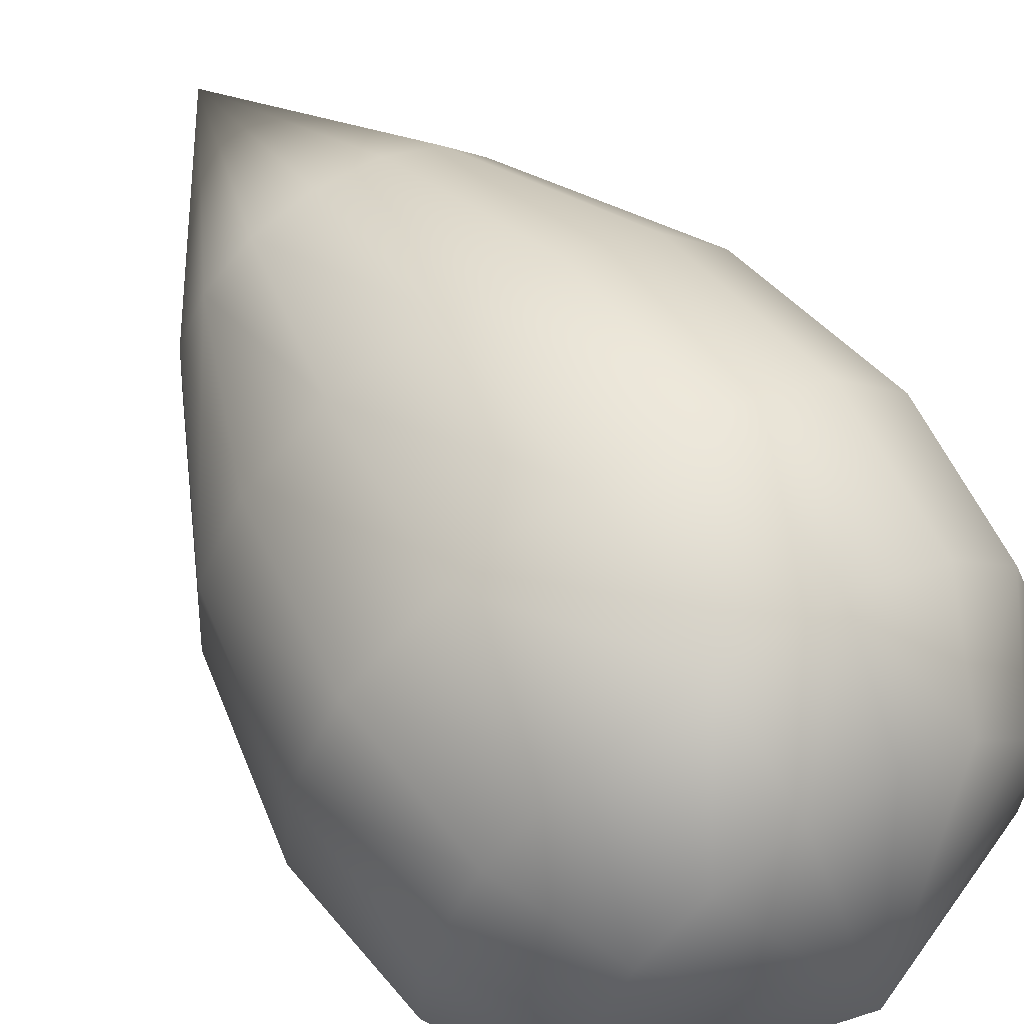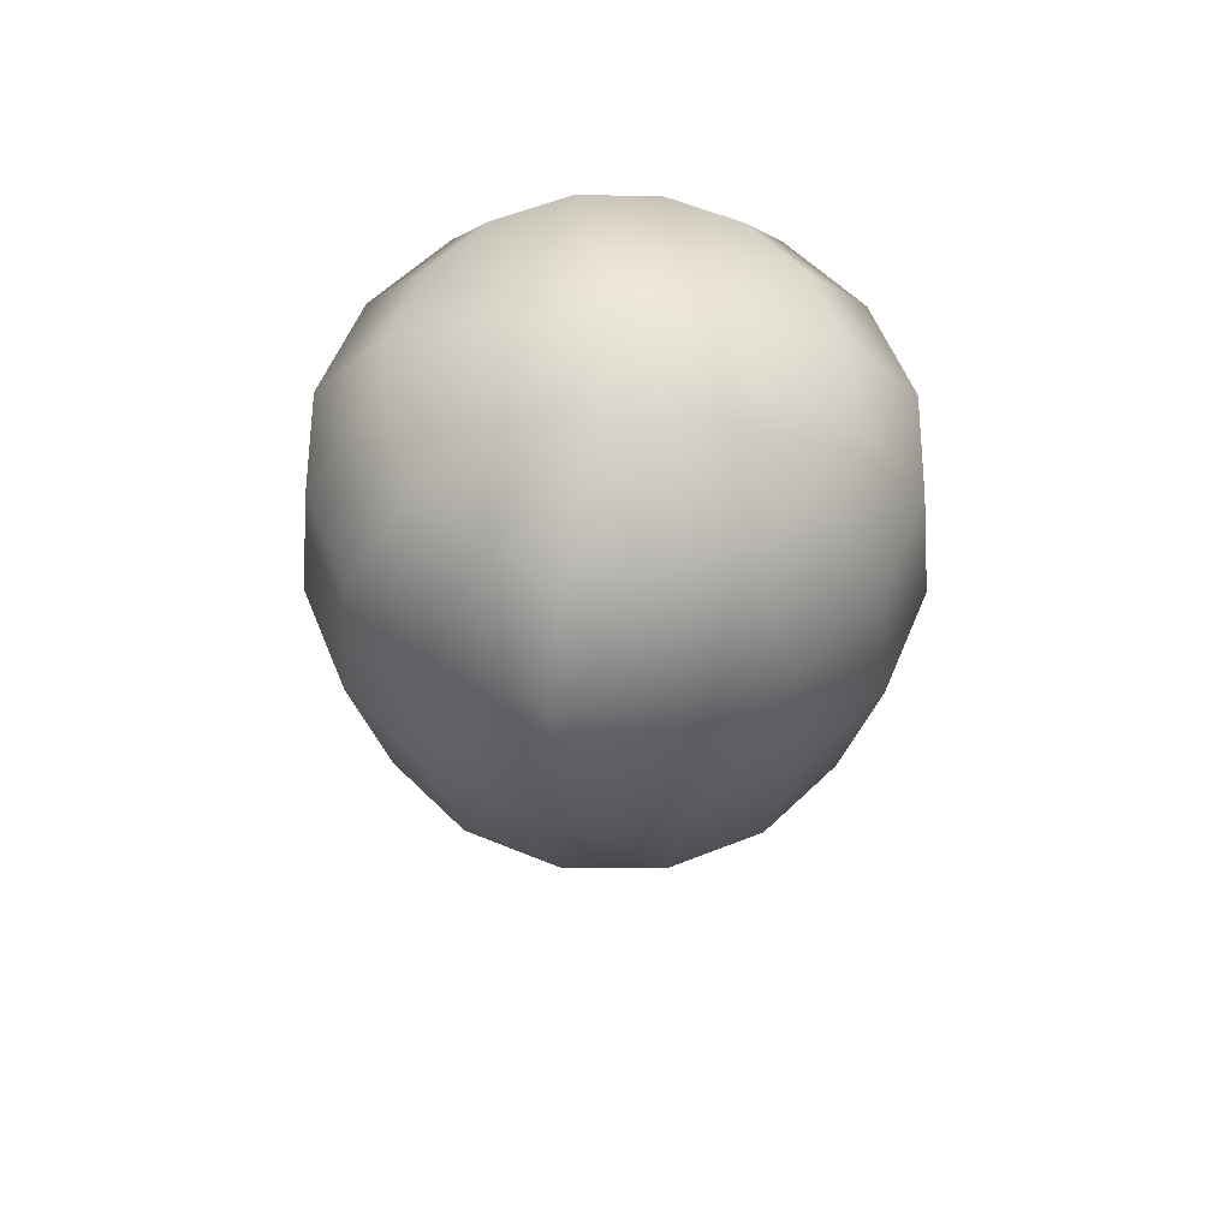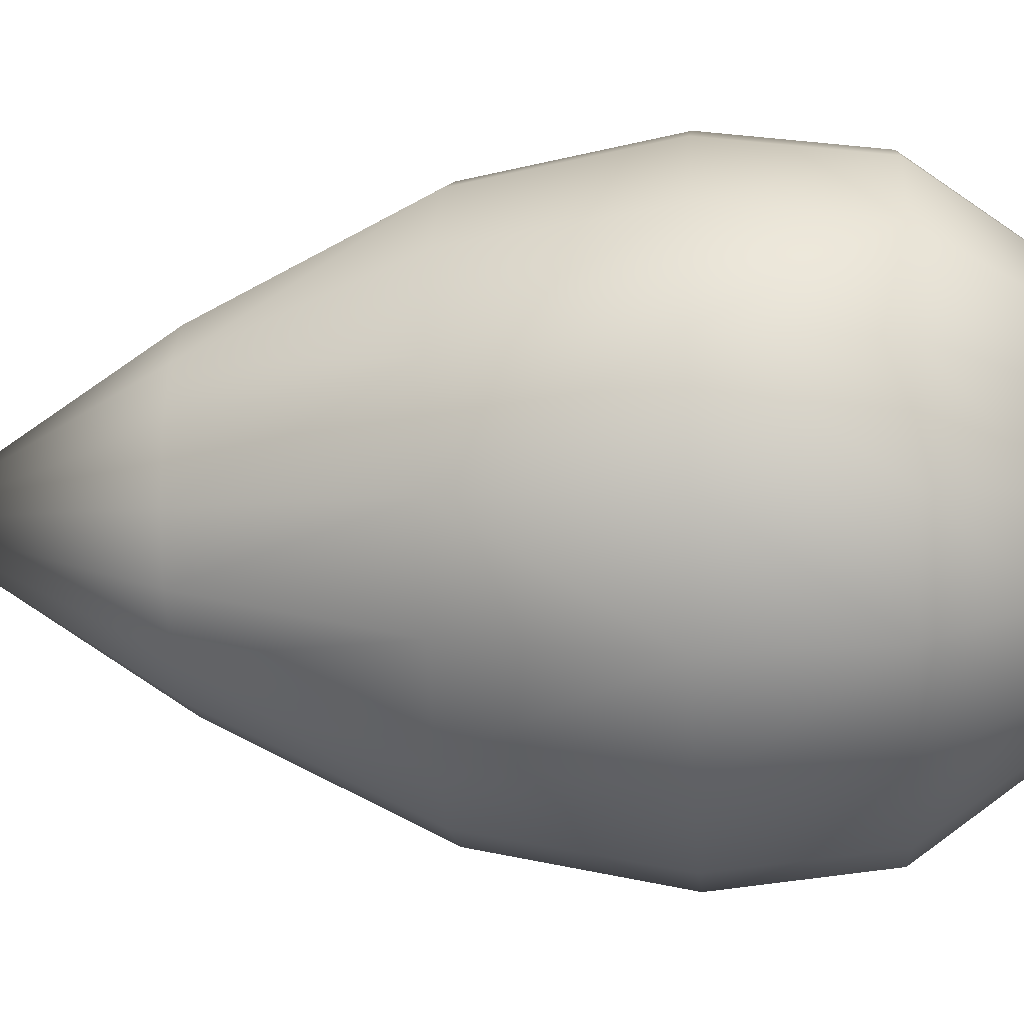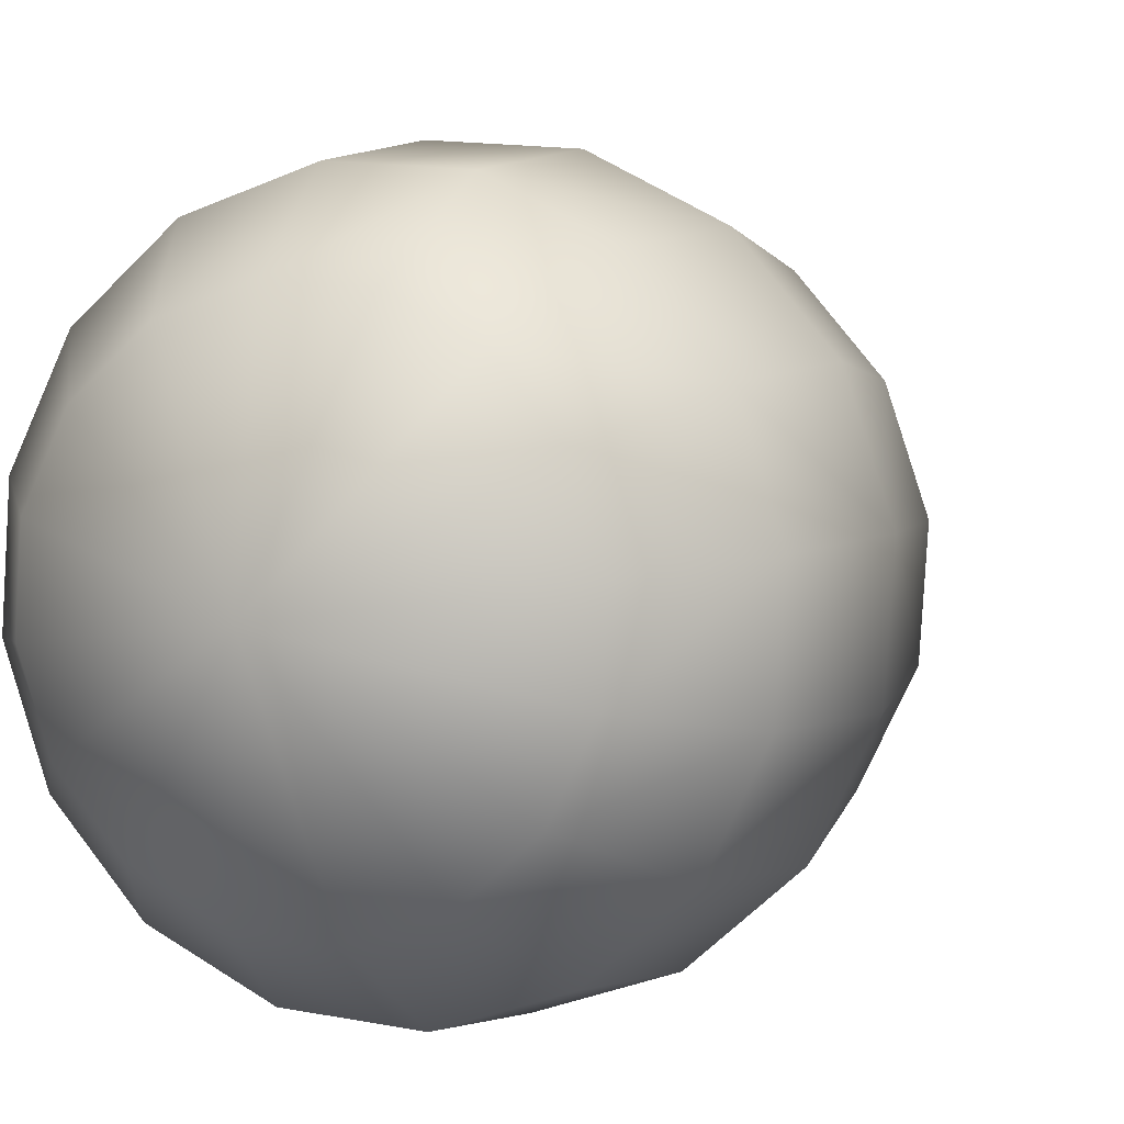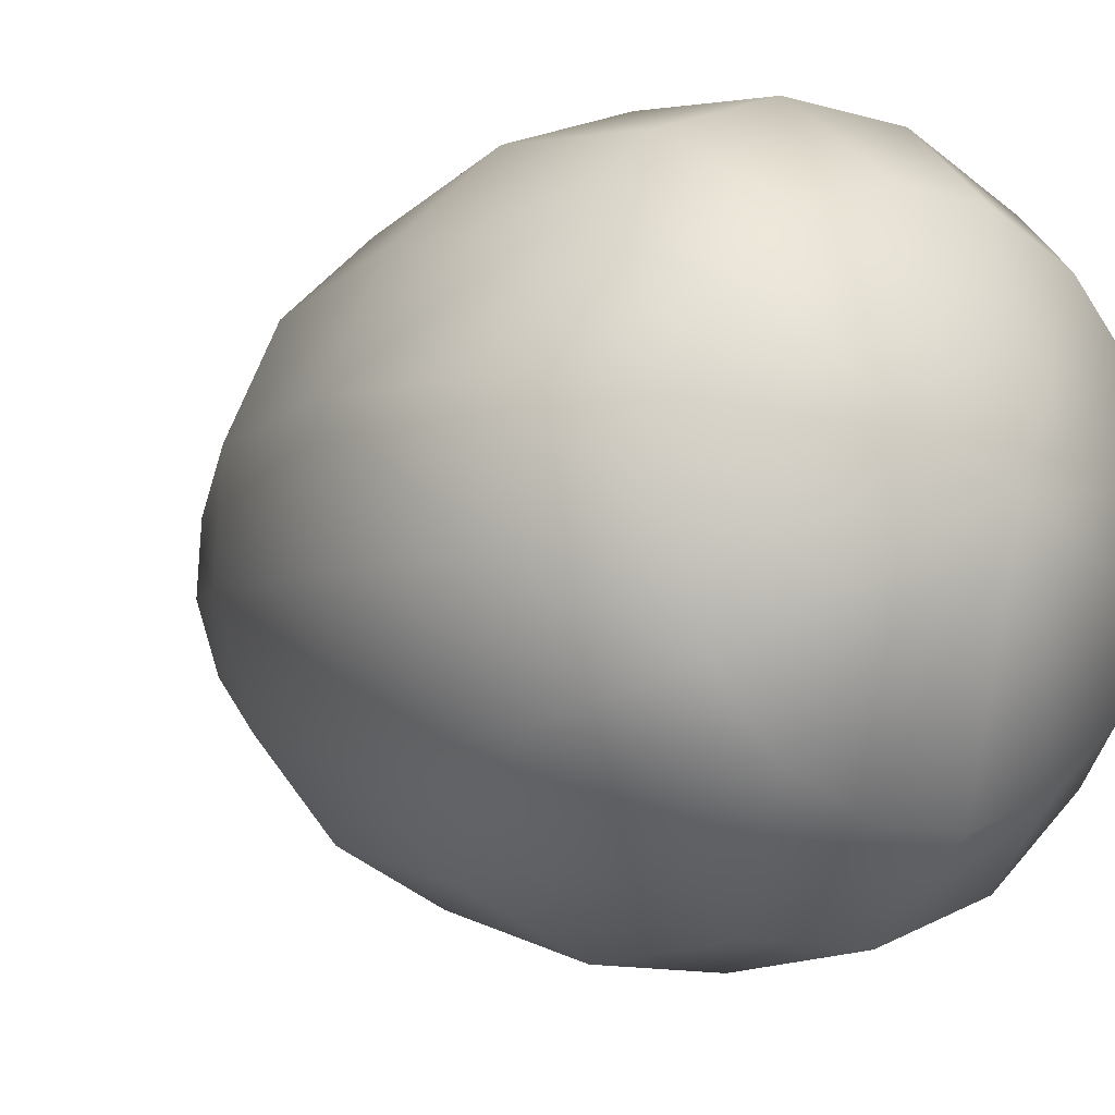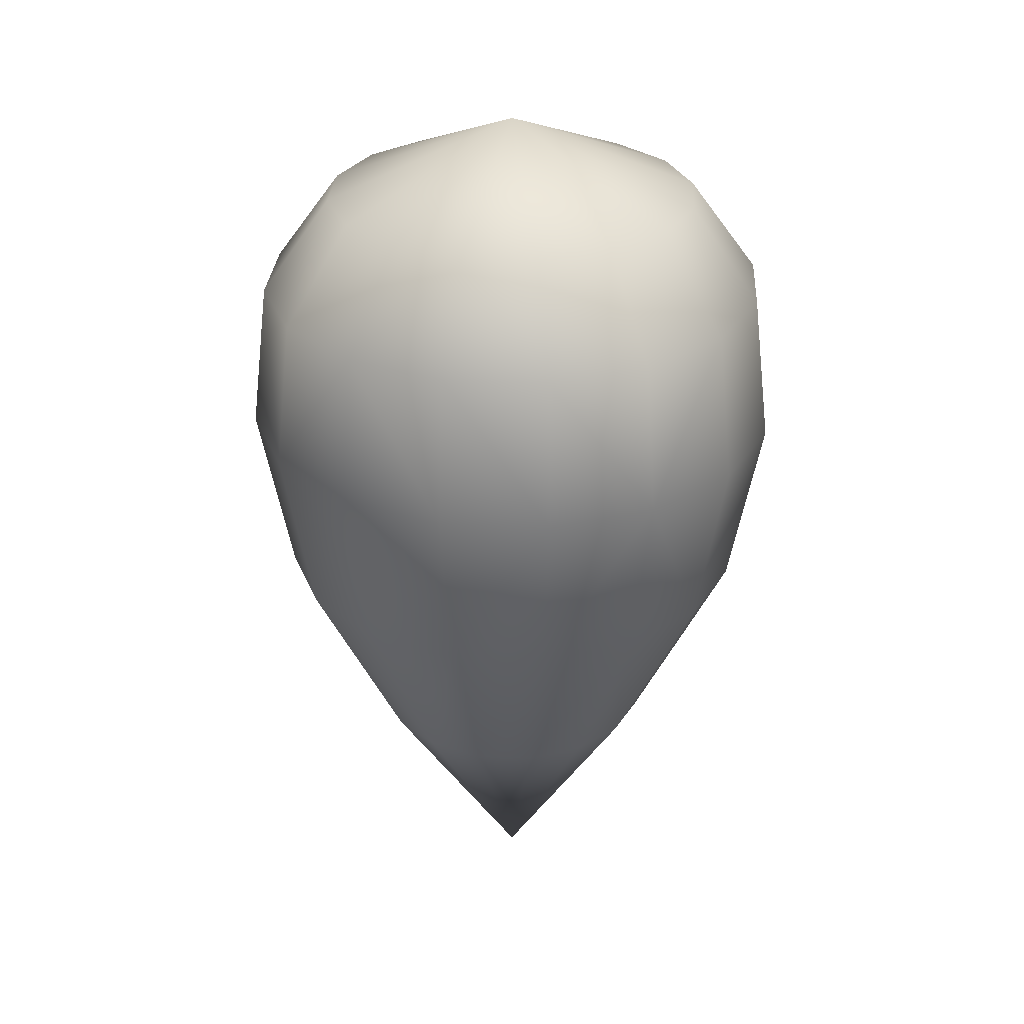
<metadata>
{"format":"obj","ext":"obj","renderer":"f3d","projection":"perspective","resolution":1024,"background":"white","views":[{"elev":60.8,"azim":-32.9,"up":"+Y"},{"elev":59.5,"azim":-93.4,"up":"+Z"},{"elev":-10.0,"azim":-85.4,"up":"+Y"},{"elev":4.7,"azim":23.1,"up":"+Y"},{"elev":-5.4,"azim":-35.3,"up":"+Y"},{"elev":29.0,"azim":67.3,"up":"+Z"}]}
</metadata>
<code>
v 63.19 8.319 -29.83
v 55.19 31.87 -29.83
v 71.9 9.466 15.99
v 62.8 36.26 15.99
v 0 0 99.97
v 43.07 24.86 79.37
v 30.27 39.45 79.37
v 12.87 48.04 79.37
v -6.491 49.3 79.37
v -24.86 43.07 79.37
v -39.45 30.27 79.37
v -48.04 12.87 79.37
v -49.3 -6.491 79.37
v -43.07 -24.86 79.37
v -30.27 -39.45 79.37
v -12.87 -48.04 79.37
v 6.491 -49.3 79.37
v 24.86 -43.07 79.37
v 39.45 -30.27 79.37
v 48.04 -12.87 79.37
v 49.3 6.491 79.37
v 23.41 30.51 -80.08
v 33.3 19.23 -80.08
v -0 0 -138.6
v 38.8 50.56 -29.83
v 16.5 61.56 -29.83
v 9.952 37.14 -80.08
v -5.019 38.12 -80.08
v -8.319 63.19 -29.83
v -19.23 33.3 -80.08
v -31.87 55.19 -29.83
v -30.51 23.41 -80.08
v -50.56 38.8 -29.83
v -61.56 16.5 -29.83
v -37.14 9.952 -80.08
v -38.12 -5.019 -80.08
v -63.19 -8.319 -29.83
v -33.3 -19.23 -80.08
v -55.19 -31.87 -29.83
v -23.41 -30.51 -80.08
v -38.8 -50.56 -29.83
v -16.5 -61.56 -29.83
v -9.952 -37.14 -80.08
v 8.319 -63.19 -29.83
v 5.019 -38.12 -80.08
v 19.23 -33.3 -80.08
v 31.87 -55.19 -29.83
v 50.56 -38.8 -29.83
v 30.51 -23.41 -80.08
v 61.56 -16.5 -29.83
v 37.14 -9.952 -80.08
v 38.12 5.019 -80.08
v 58.85 33.98 54.51
v 41.37 53.91 54.51
v 44.15 57.53 15.99
v 17.59 65.64 54.51
v 18.77 70.05 15.99
v -8.87 67.37 54.51
v -9.466 71.9 15.99
v -33.98 58.85 54.51
v -36.26 62.8 15.99
v -53.91 41.37 54.51
v -57.53 44.15 15.99
v -65.64 17.59 54.51
v -70.05 18.77 15.99
v -67.37 -8.87 54.51
v -71.9 -9.466 15.99
v -58.85 -33.98 54.51
v -62.8 -36.26 15.99
v -41.37 -53.91 54.51
v -44.15 -57.53 15.99
v -17.59 -65.64 54.51
v -18.77 -70.05 15.99
v 8.87 -67.37 54.51
v 9.466 -71.9 15.99
v 33.98 -58.85 54.51
v 36.26 -62.8 15.99
v 53.91 -41.37 54.51
v 57.53 -44.15 15.99
v 65.64 -17.59 54.51
v 70.05 -18.77 15.99
v 67.37 8.87 54.51
f 1 2 3
f 2 4 3
f 5 6 7
f 5 7 8
f 5 8 9
f 5 9 10
f 5 10 11
f 5 11 12
f 5 12 13
f 5 13 14
f 5 14 15
f 5 15 16
f 5 16 17
f 5 17 18
f 5 18 19
f 5 19 20
f 5 20 21
f 5 21 6
f 22 23 24
f 25 22 26
f 27 26 22
f 27 28 26
f 29 26 28
f 28 30 29
f 31 29 30
f 31 32 33
f 30 32 31
f 33 32 34
f 35 34 32
f 35 36 34
f 37 34 36
f 36 38 37
f 39 37 38
f 39 40 41
f 38 40 39
f 41 40 42
f 40 43 42
f 42 43 44
f 43 45 44
f 44 46 47
f 45 46 44
f 47 46 48
f 49 48 46
f 48 49 50
f 49 51 50
f 52 1 51
f 50 51 1
f 53 4 54
f 55 54 4
f 54 55 56
f 57 56 55
f 56 57 58
f 59 58 57
f 60 58 61
f 59 61 58
f 62 60 63
f 61 63 60
f 64 62 65
f 63 65 62
f 64 65 66
f 67 66 65
f 66 67 68
f 69 68 67
f 70 68 71
f 69 71 68
f 72 70 73
f 71 73 70
f 74 72 75
f 73 75 72
f 74 75 76
f 77 76 75
f 78 76 79
f 77 79 76
f 80 78 81
f 79 81 78
f 82 80 3
f 81 3 80
f 82 3 53
f 4 53 3
f 54 7 53
f 6 53 7
f 54 56 7
f 8 7 56
f 56 9 8
f 58 9 56
f 58 10 9
f 60 10 58
f 60 11 10
f 62 11 60
f 62 64 11
f 12 11 64
f 64 13 12
f 66 13 64
f 66 14 13
f 68 14 66
f 68 15 14
f 70 15 68
f 70 72 15
f 72 16 15
f 72 74 16
f 74 17 16
f 76 18 74
f 17 74 18
f 78 19 76
f 18 76 19
f 78 80 19
f 80 20 19
f 80 82 20
f 82 21 20
f 53 6 82
f 21 82 6
f 52 23 1
f 23 2 1
f 4 2 55
f 25 55 2
f 57 55 26
f 25 26 55
f 29 57 26
f 59 57 29
f 61 59 31
f 29 31 59
f 33 63 31
f 63 61 31
f 65 63 34
f 33 34 63
f 37 65 34
f 67 65 37
f 39 69 37
f 69 67 37
f 71 69 41
f 39 41 69
f 73 71 42
f 41 42 71
f 44 75 42
f 73 42 75
f 47 77 44
f 77 75 44
f 79 77 48
f 47 48 77
f 50 81 48
f 81 79 48
f 1 3 50
f 81 50 3
f 2 23 25
f 22 25 23
f 27 22 24
f 28 27 24
f 30 28 24
f 32 30 24
f 35 32 24
f 36 35 24
f 38 36 24
f 40 38 24
f 43 40 24
f 45 43 24
f 46 45 24
f 49 46 24
f 51 49 24
f 51 24 52
f 52 24 23

</code>
